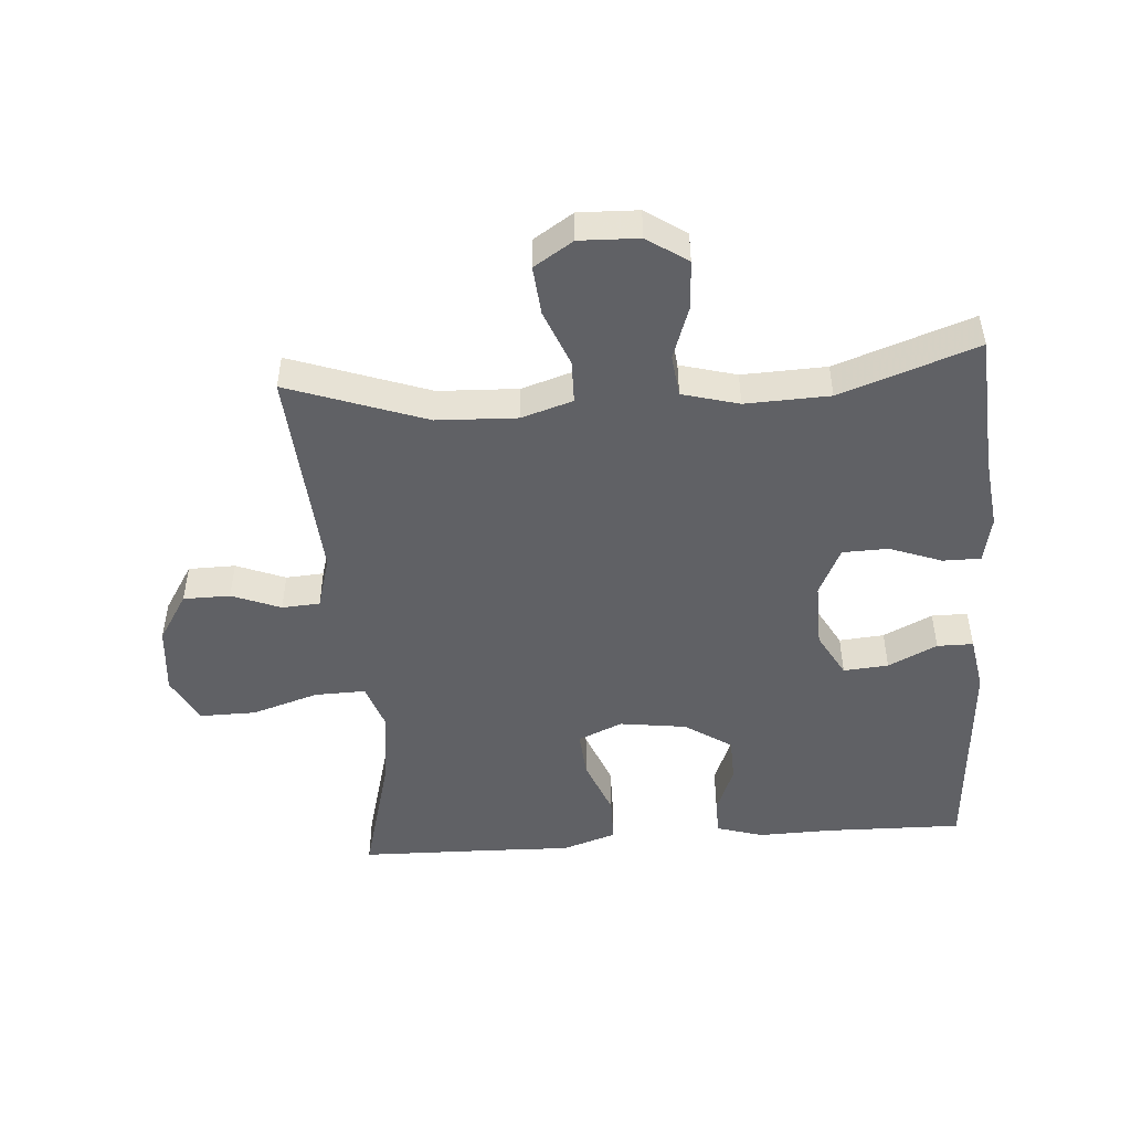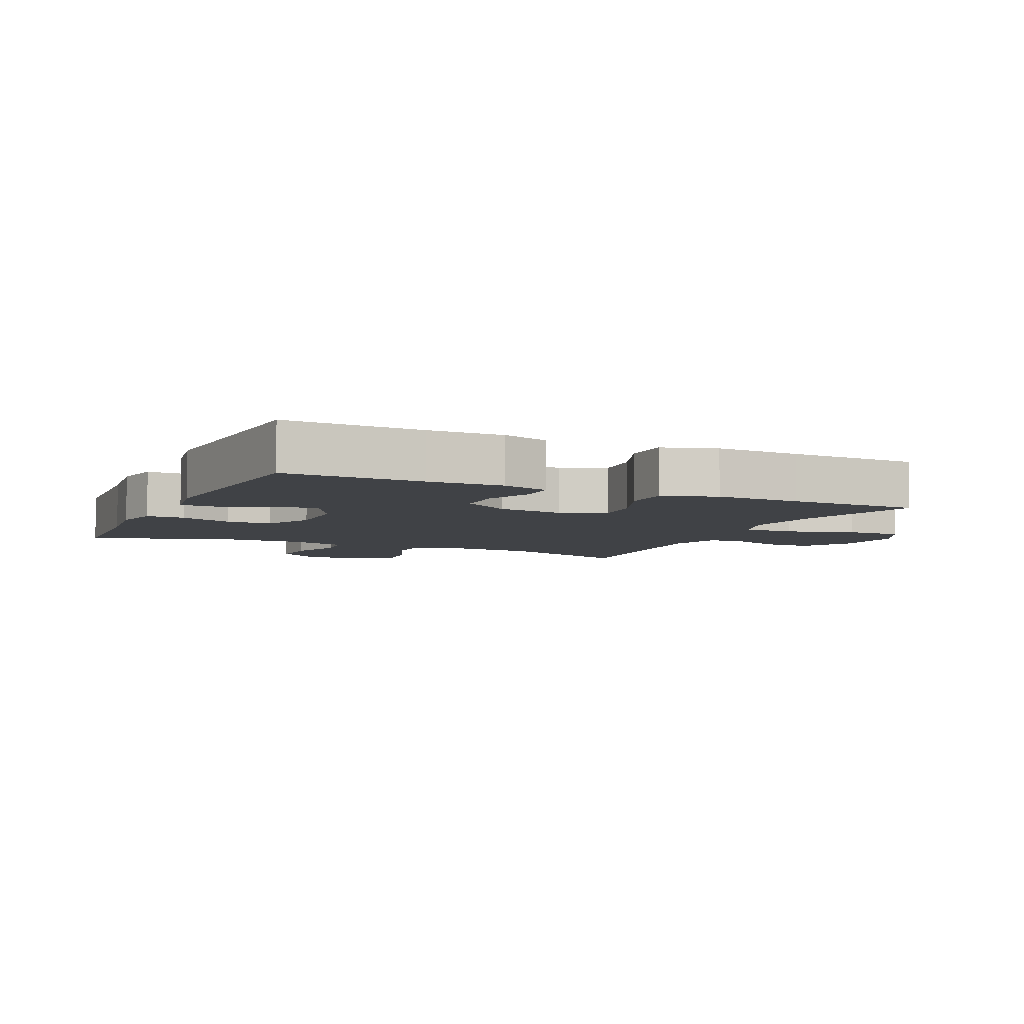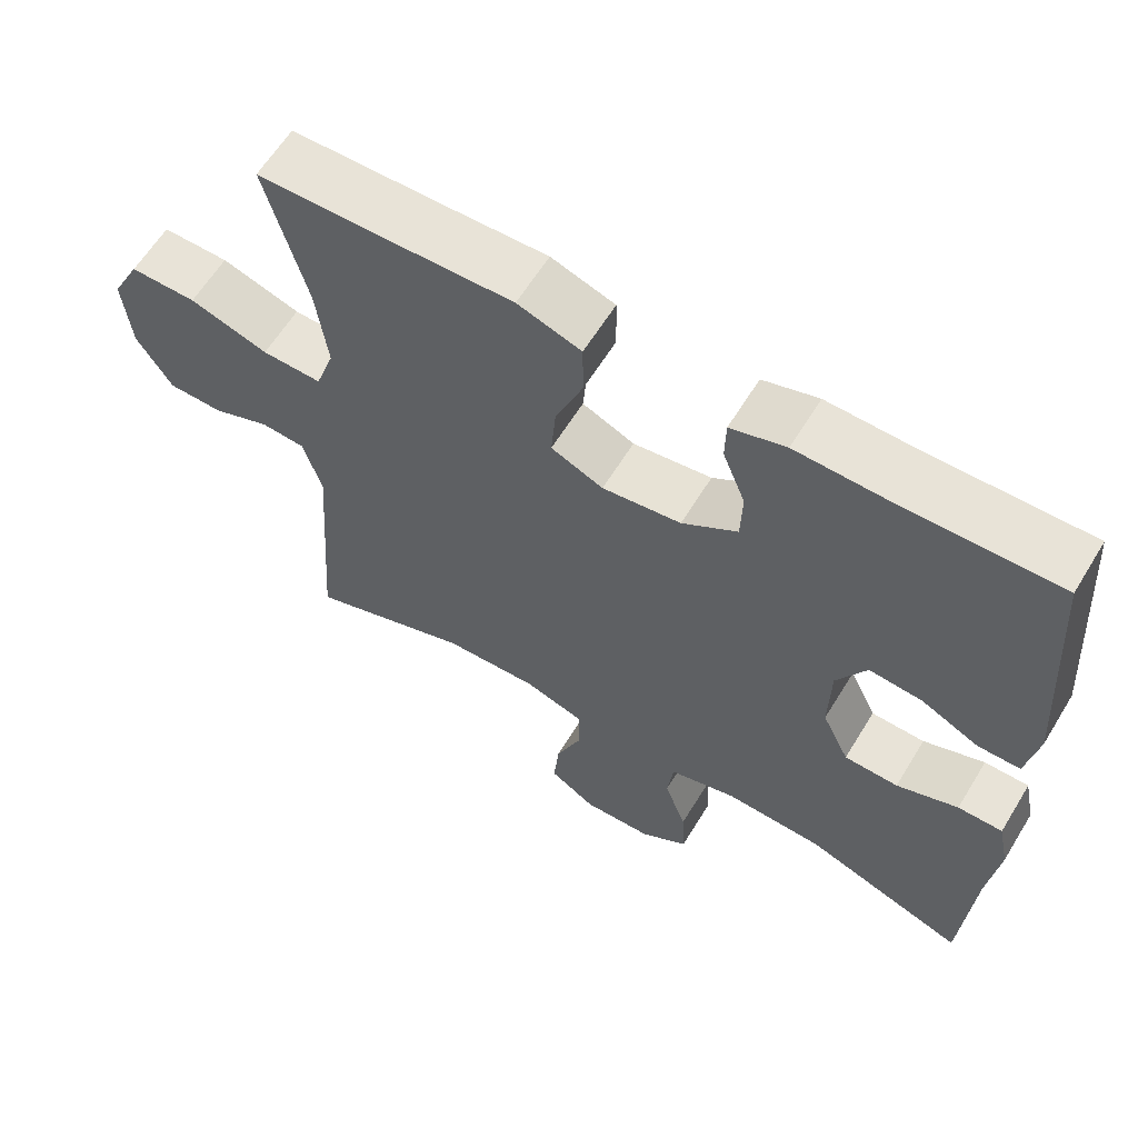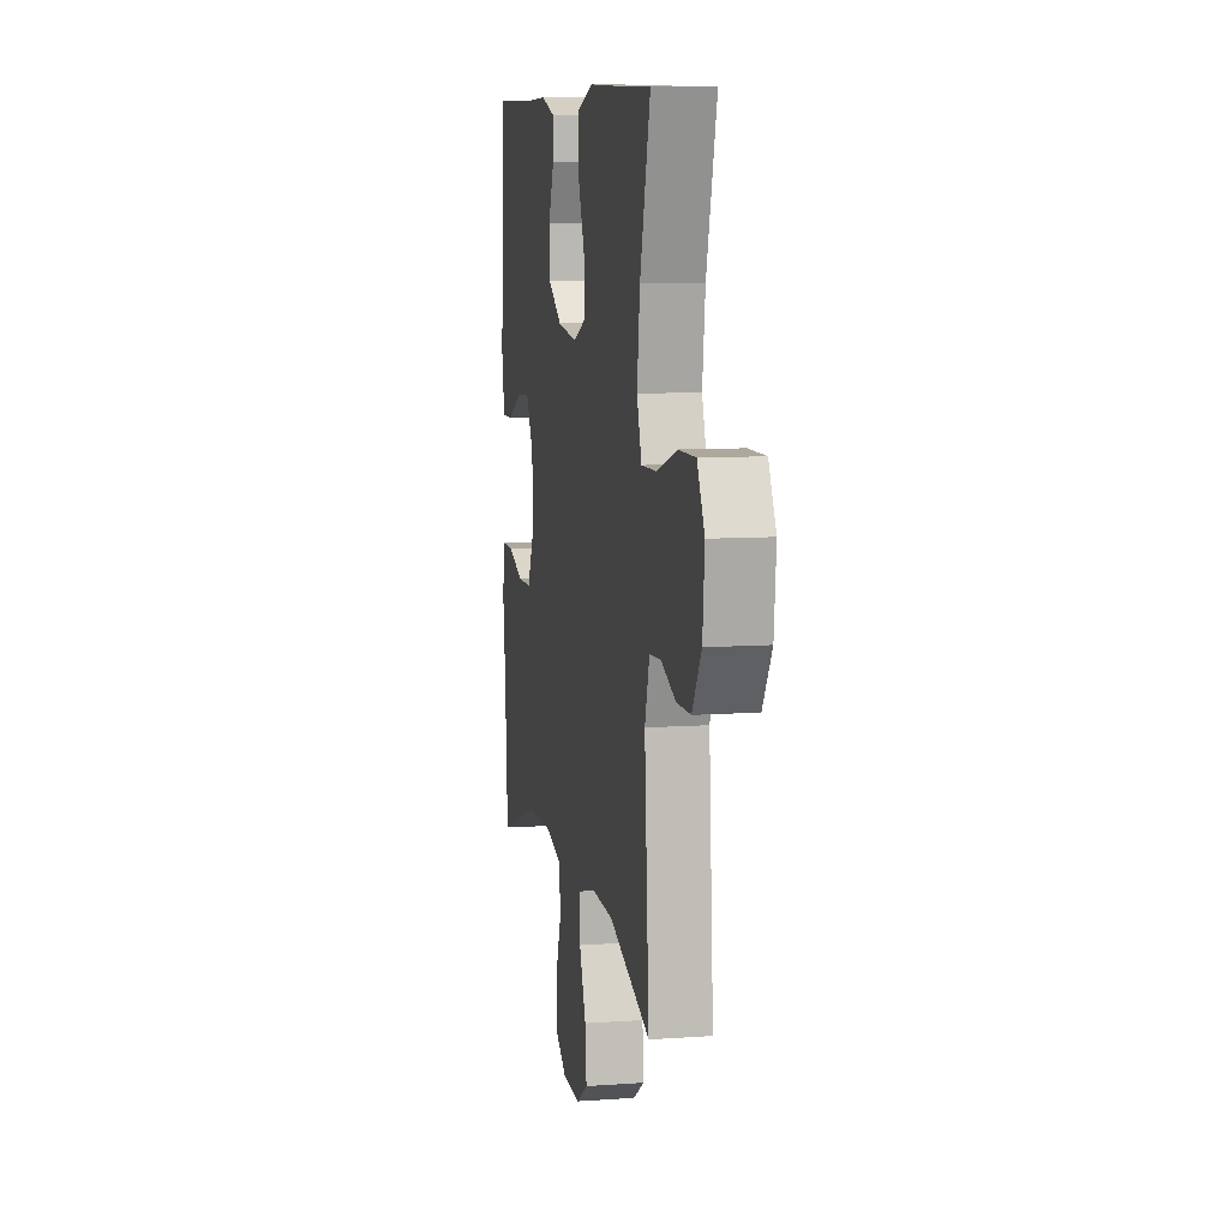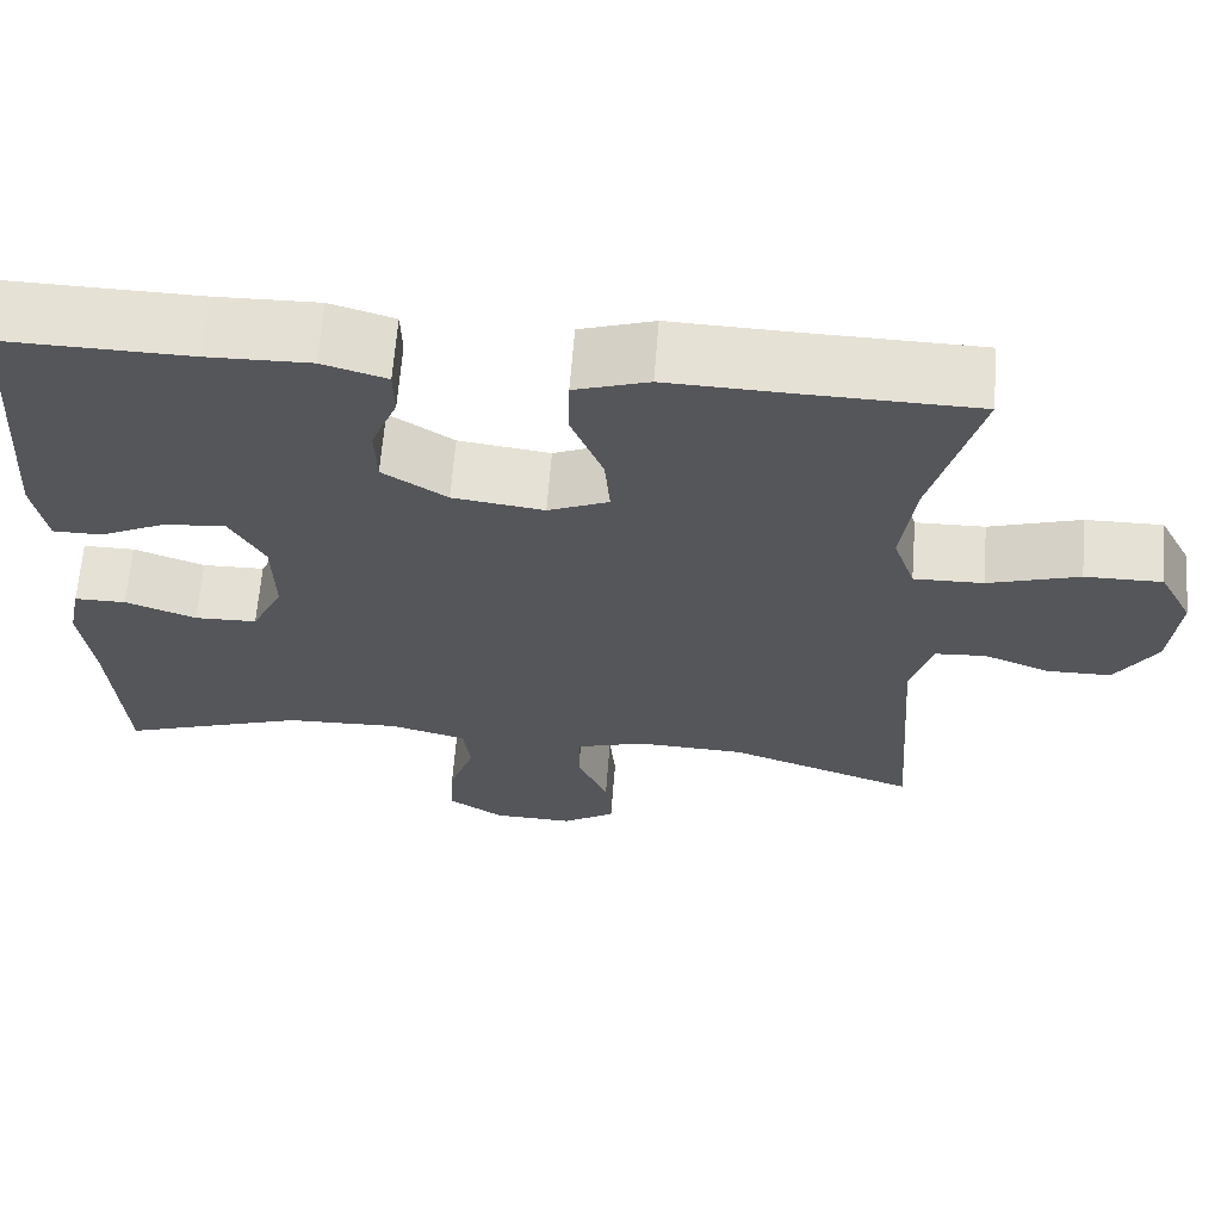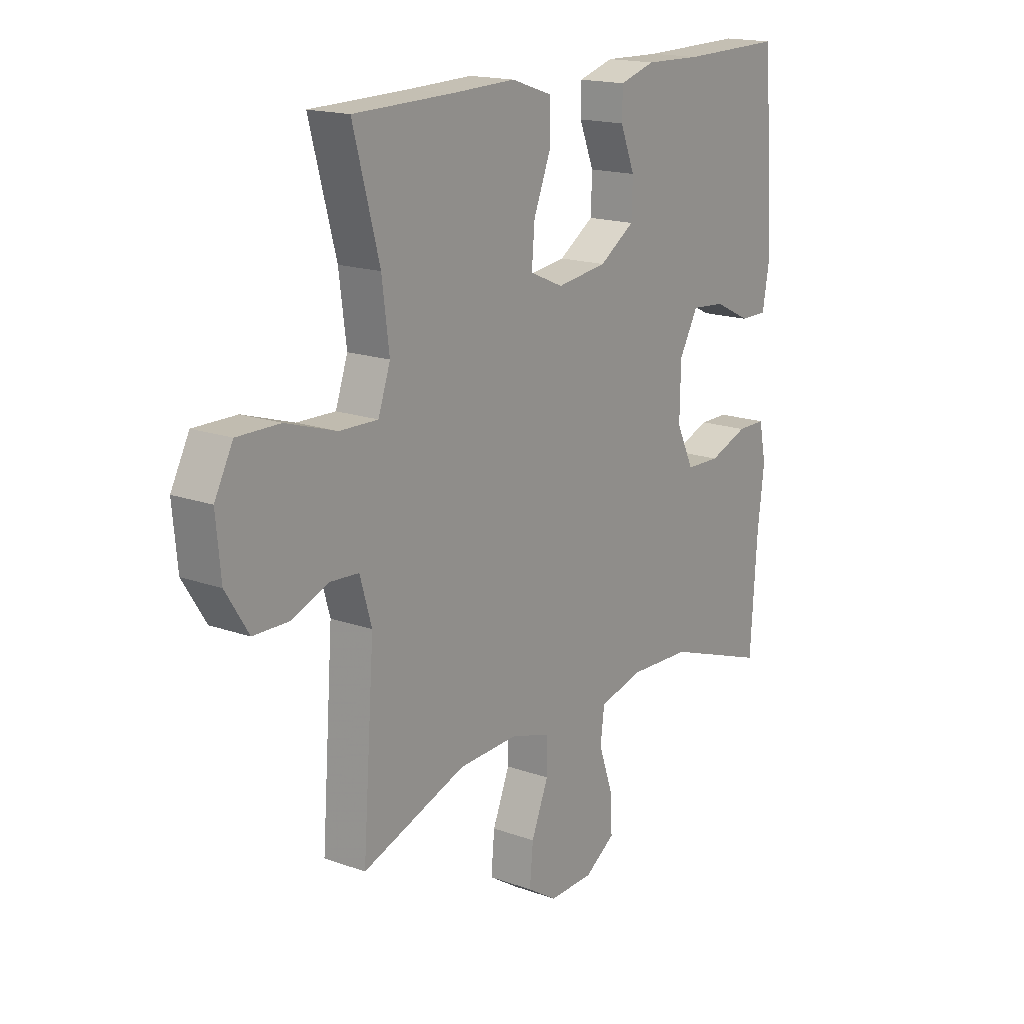
<metadata>
{"format":"obj","ext":"obj","renderer":"f3d","projection":"perspective","resolution":1024,"background":"white","views":[{"elev":-48.7,"azim":-175.8,"up":"+Y"},{"elev":-6.1,"azim":-24.9,"up":"+Y"},{"elev":61.7,"azim":-148.6,"up":"+Z"},{"elev":9.1,"azim":79.3,"up":"+Z"},{"elev":64.8,"azim":4.5,"up":"+Z"},{"elev":17.0,"azim":125.8,"up":"+Z"}]}
</metadata>
<code>
v 0.5 0.07 -0.5
v 0.285 0.07 -0.424
v 0.161 0.07 -0.419
v 0.081 0.07 -0.444
v 0.08 0.07 -0.511
v 0.115 0.07 -0.598
v 0.122 0.07 -0.674
v 0.061 0.07 -0.713
v -0.031 0.07 -0.71
v -0.094 0.07 -0.668
v -0.09 0.07 -0.593
v -0.061 0.07 -0.51
v -0.069 0.07 -0.445
v -0.157 0.07 -0.421
v -0.288 0.07 -0.426
v -0.5 0.07 -0.5
v -0.514 0.07 -0.288
v -0.528 0.07 -0.173
v -0.513 0.07 -0.101
v -0.454 0.07 -0.101
v -0.373 0.07 -0.131
v -0.302 0.07 -0.129
v -0.266 0.07 -0.054
v -0.268 0.07 0.05
v -0.307 0.07 0.12
v -0.377 0.07 0.114
v -0.453 0.07 0.077
v -0.509 0.07 0.077
v -0.524 0.07 0.163
v -0.5 0.07 0.5
v -0.287 0.07 0.496
v -0.171 0.07 0.499
v -0.098 0.07 0.477
v -0.097 0.07 0.421
v -0.127 0.07 0.346
v -0.125 0.07 0.276
v -0.052 0.07 0.228
v 0.052 0.07 0.214
v 0.121 0.07 0.244
v 0.115 0.07 0.317
v 0.079 0.07 0.408
v 0.08 0.07 0.48
v 0.164 0.07 0.508
v 0.296 0.07 0.504
v 0.5 0.07 0.5
v 0.446 0.07 0.299
v 0.431 0.07 0.183
v 0.456 0.07 0.11
v 0.535 0.07 0.112
v 0.639 0.07 0.145
v 0.727 0.07 0.146
v 0.765 0.07 0.073
v 0.755 0.07 -0.033
v 0.708 0.07 -0.108
v 0.635 0.07 -0.109
v 0.559 0.07 -0.079
v 0.5 0.07 -0.083
v 0.476 0.07 -0.166
v 0.5 0 -0.5
v 0.285 0 -0.424
v 0.161 0 -0.419
v 0.081 0 -0.444
v 0.08 0 -0.511
v 0.115 0 -0.598
v 0.122 0 -0.674
v 0.061 0 -0.713
v -0.031 0 -0.71
v -0.094 0 -0.668
v -0.09 0 -0.593
v -0.061 0 -0.51
v -0.069 0 -0.445
v -0.157 0 -0.421
v -0.288 0 -0.426
v -0.5 0 -0.5
v -0.514 0 -0.288
v -0.528 0 -0.173
v -0.513 0 -0.101
v -0.454 0 -0.101
v -0.373 0 -0.131
v -0.302 0 -0.129
v -0.266 0 -0.054
v -0.268 0 0.05
v -0.307 0 0.12
v -0.377 0 0.114
v -0.453 0 0.077
v -0.509 0 0.077
v -0.524 0 0.163
v -0.5 0 0.5
v -0.287 0 0.496
v -0.171 0 0.499
v -0.098 0 0.477
v -0.097 0 0.421
v -0.127 0 0.346
v -0.125 0 0.276
v -0.052 0 0.228
v 0.052 0 0.214
v 0.121 0 0.244
v 0.115 0 0.317
v 0.079 0 0.408
v 0.08 0 0.48
v 0.164 0 0.508
v 0.296 0 0.504
v 0.5 0 0.5
v 0.446 0 0.299
v 0.431 0 0.183
v 0.456 0 0.11
v 0.535 0 0.112
v 0.639 0 0.145
v 0.727 0 0.146
v 0.765 0 0.073
v 0.755 0 -0.033
v 0.708 0 -0.108
v 0.635 0 -0.109
v 0.559 0 -0.079
v 0.5 0 -0.083
v 0.476 0 -0.166
f 54 55 56
f 53 54 56
f 52 53 56
f 51 52 56
f 50 51 56
f 49 50 56
f 48 49 56 57
f 47 48 57 58
f 44 45 46
f 44 46 47
f 43 44 47
f 42 43 47
f 41 42 47
f 40 41 47
f 58 1 2
f 47 58 2
f 40 47 2
f 39 40 2
f 33 34 35
f 32 33 35
f 31 32 35
f 31 35 36
f 30 31 36
f 29 30 36
f 28 29 36
f 27 28 36
f 26 27 36
f 25 26 36 37
f 19 20 21
f 18 19 21
f 17 18 21
f 17 21 22
f 16 17 22
f 15 16 22
f 14 15 22 23
f 10 11 12
f 9 10 12
f 8 9 12
f 7 8 12
f 6 7 12
f 5 6 12
f 4 5 12 13
f 14 23 24
f 13 14 24
f 4 13 24
f 3 4 24
f 25 37 38
f 24 25 38
f 3 24 38
f 2 3 38
f 2 38 39
f 114 113 112
f 114 112 111
f 114 111 110
f 114 110 109
f 114 109 108
f 114 108 107
f 115 114 107 106
f 116 115 106 105
f 104 103 102
f 105 104 102
f 105 102 101
f 105 101 100
f 105 100 99
f 105 99 98
f 60 59 116
f 60 116 105
f 60 105 98
f 60 98 97
f 93 92 91
f 93 91 90
f 93 90 89
f 94 93 89
f 94 89 88
f 94 88 87
f 94 87 86
f 94 86 85
f 94 85 84
f 95 94 84 83
f 79 78 77
f 79 77 76
f 79 76 75
f 80 79 75
f 80 75 74
f 80 74 73
f 81 80 73 72
f 70 69 68
f 70 68 67
f 70 67 66
f 70 66 65
f 70 65 64
f 70 64 63
f 71 70 63 62
f 82 81 72
f 82 72 71
f 82 71 62
f 82 62 61
f 96 95 83
f 96 83 82
f 96 82 61
f 96 61 60
f 97 96 60
f 1 59 60 2
f 2 60 61 3
f 3 61 62 4
f 4 62 63 5
f 5 63 64 6
f 6 64 65 7
f 7 65 66 8
f 8 66 67 9
f 9 67 68 10
f 10 68 69 11
f 11 69 70 12
f 12 70 71 13
f 13 71 72 14
f 14 72 73 15
f 15 73 74 16
f 16 74 75 17
f 17 75 76 18
f 18 76 77 19
f 19 77 78 20
f 20 78 79 21
f 21 79 80 22
f 22 80 81 23
f 23 81 82 24
f 24 82 83 25
f 25 83 84 26
f 26 84 85 27
f 27 85 86 28
f 28 86 87 29
f 29 87 88 30
f 30 88 89 31
f 31 89 90 32
f 32 90 91 33
f 33 91 92 34
f 34 92 93 35
f 35 93 94 36
f 36 94 95 37
f 37 95 96 38
f 38 96 97 39
f 39 97 98 40
f 40 98 99 41
f 41 99 100 42
f 42 100 101 43
f 43 101 102 44
f 44 102 103 45
f 45 103 104 46
f 46 104 105 47
f 47 105 106 48
f 48 106 107 49
f 49 107 108 50
f 50 108 109 51
f 51 109 110 52
f 52 110 111 53
f 53 111 112 54
f 54 112 113 55
f 55 113 114 56
f 56 114 115 57
f 57 115 116 58
f 58 116 59 1

</code>
